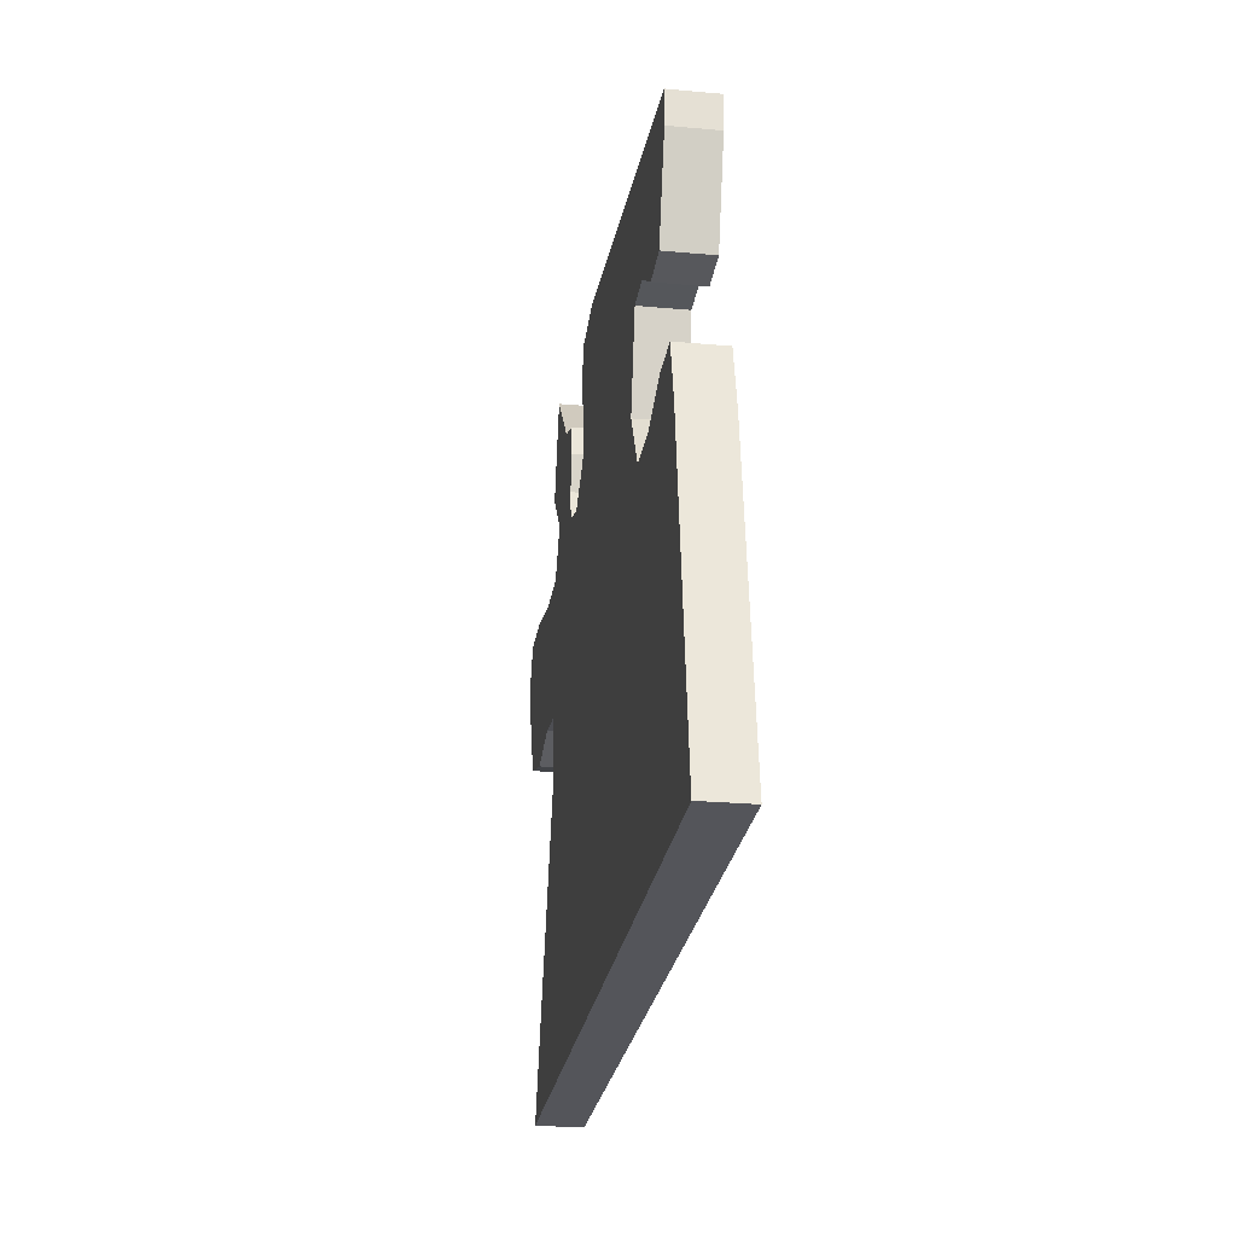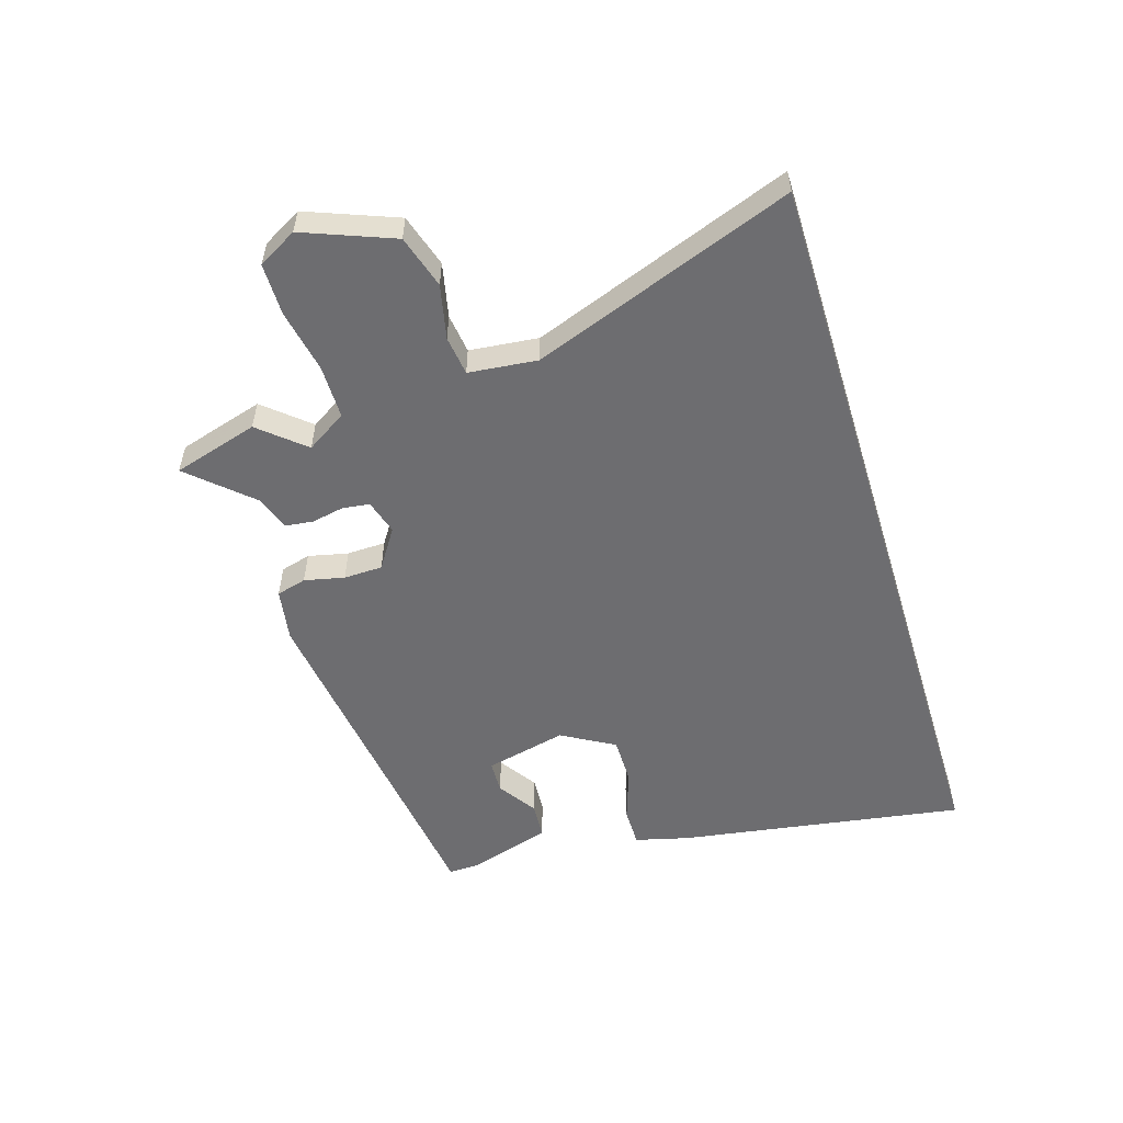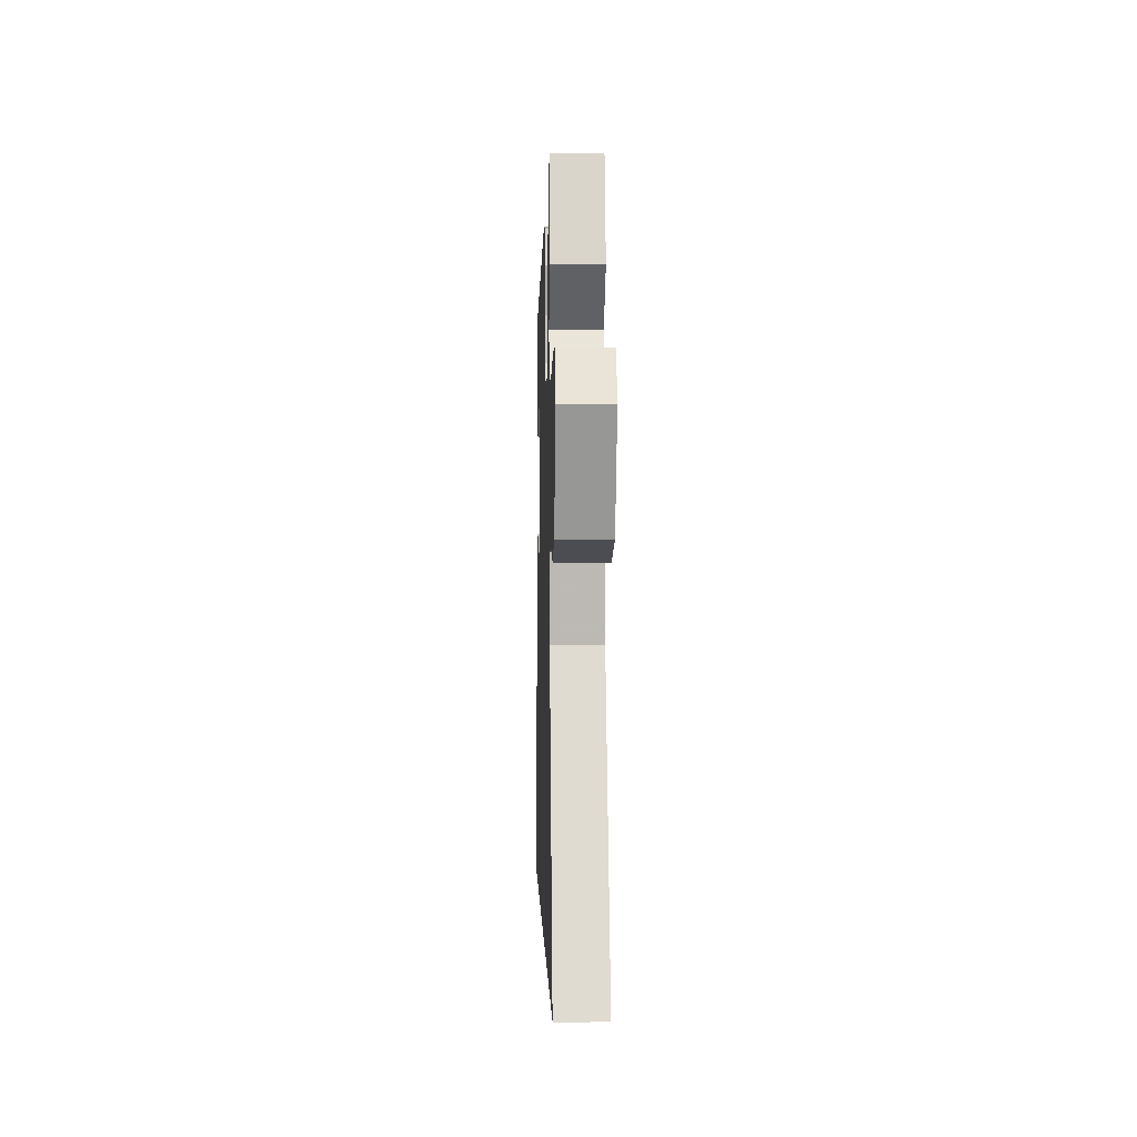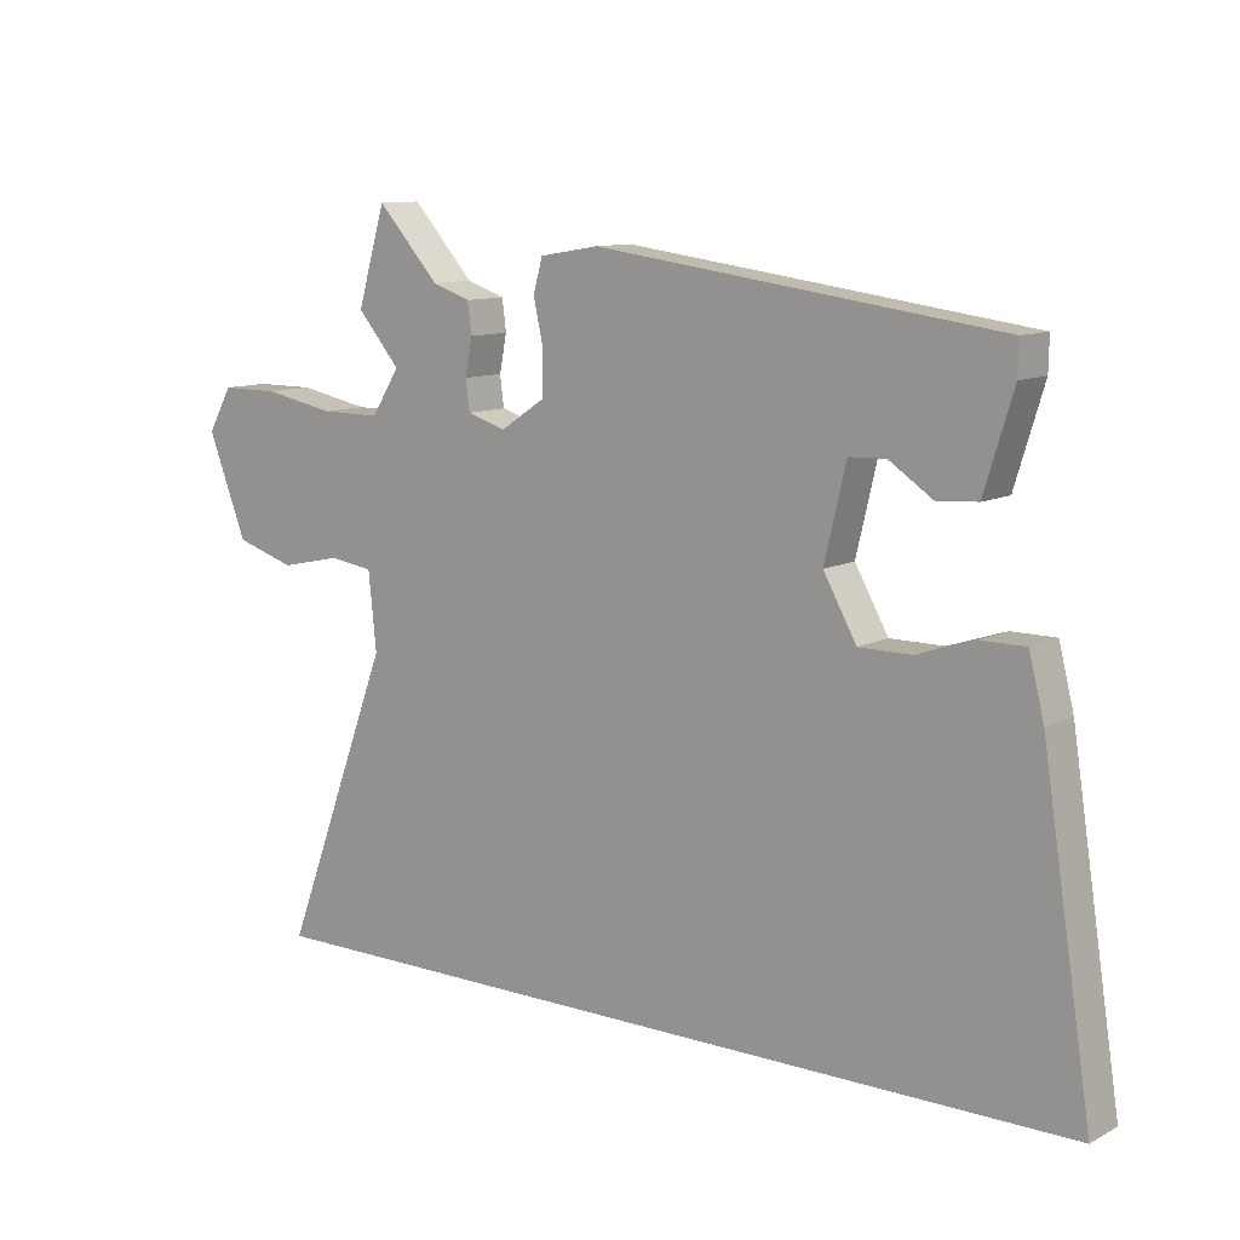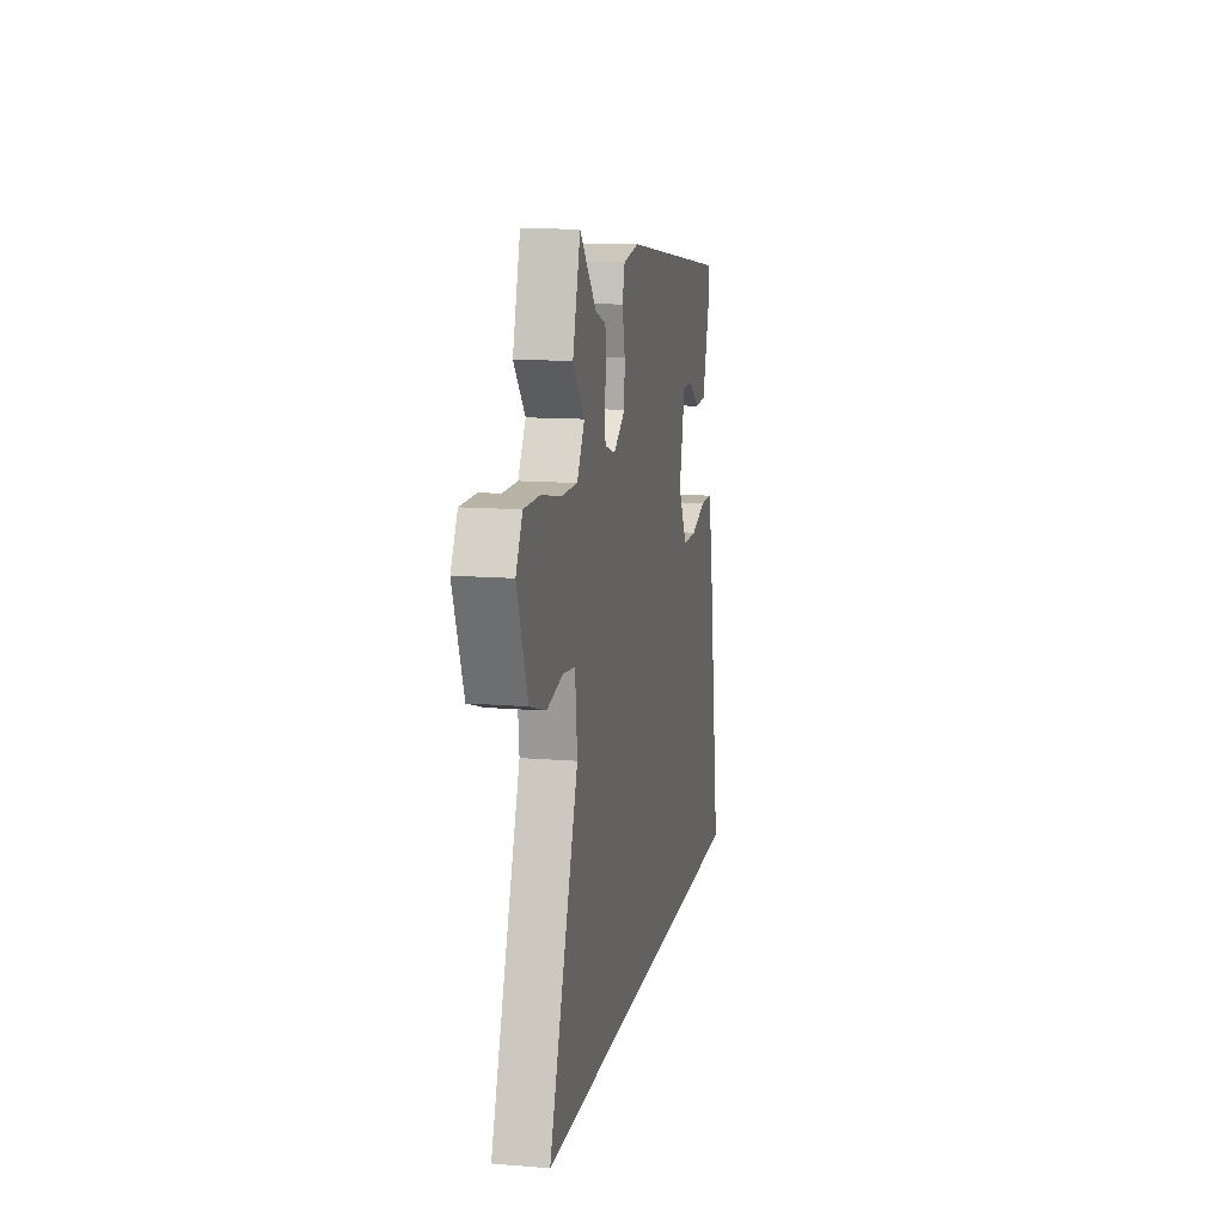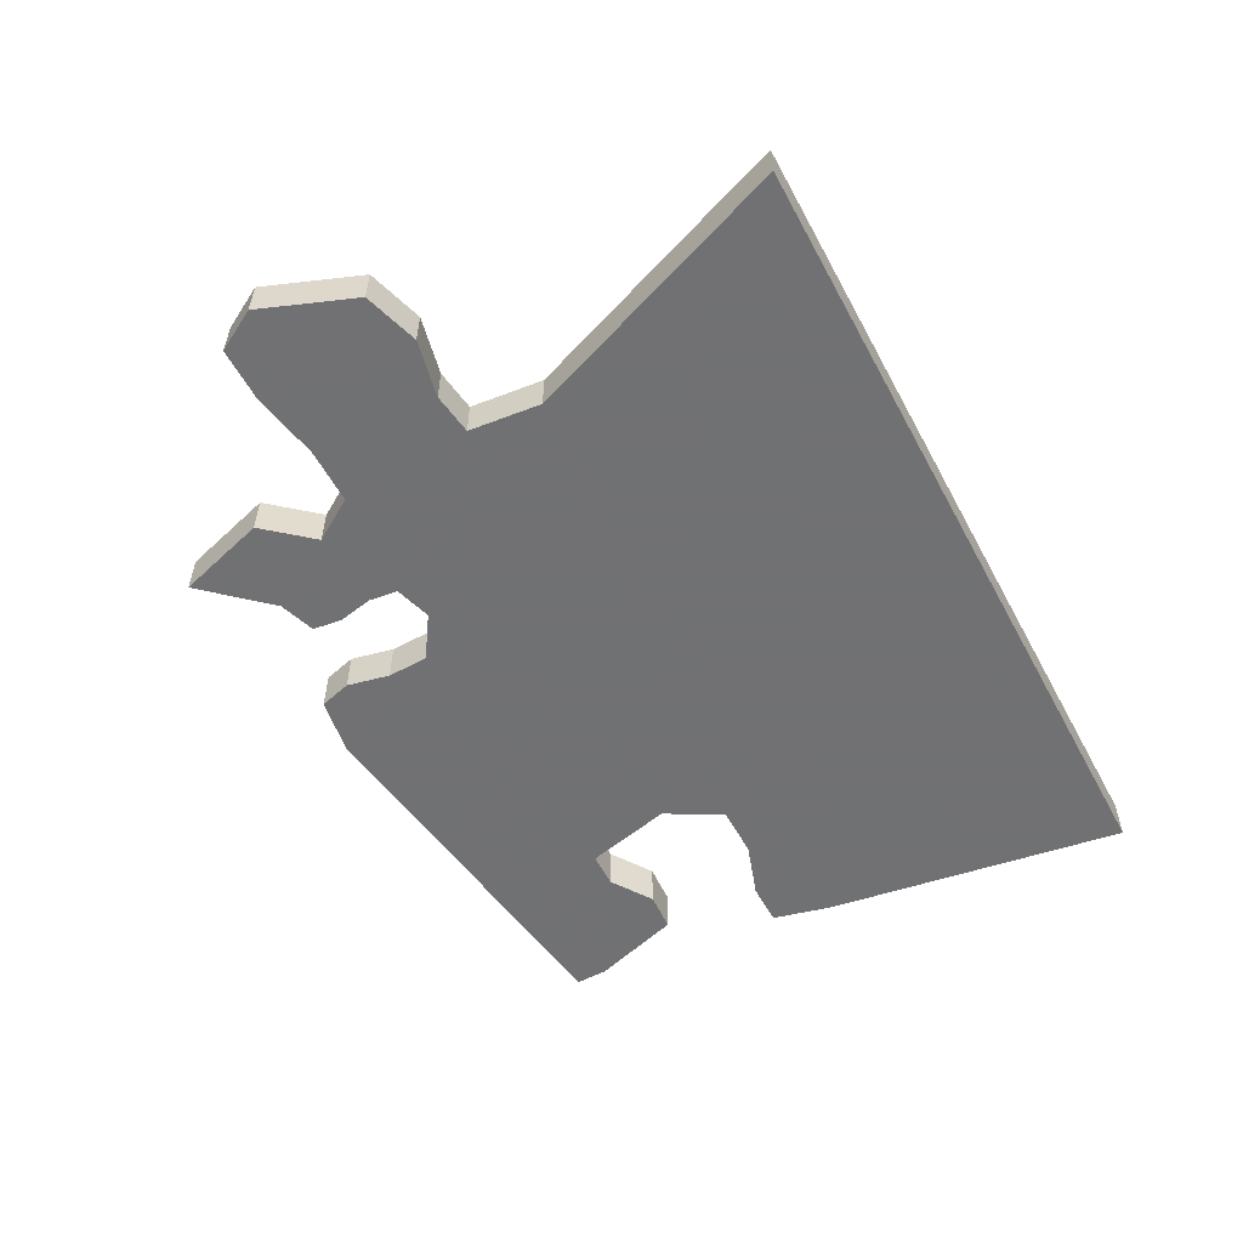
<metadata>
{"format":"obj","ext":"obj","renderer":"f3d","projection":"perspective","resolution":1024,"background":"white","views":[{"elev":-24.9,"azim":-98.4,"up":"+Z"},{"elev":-54.1,"azim":107.1,"up":"+Y"},{"elev":1.0,"azim":88.4,"up":"+Z"},{"elev":10.7,"azim":-141.7,"up":"+Z"},{"elev":12.7,"azim":100.7,"up":"+Z"},{"elev":-55.3,"azim":118.0,"up":"+Y"}]}
</metadata>
<code>
v 0.671 0.07 -0.5
v -0.625 0.07 -0.5
v -0.549 0.07 -0.012
v -0.526 0.07 0.079
v -0.459 0.07 0.079
v -0.372 0.07 0.05
v -0.291 0.07 0.05
v -0.24 0.07 0.14
v -0.273 0.07 0.279
v -0.329 0.07 0.281
v -0.395 0.07 0.237
v -0.457 0.07 0.241
v -0.501 0.07 0.384
v -0.502 0.07 0.435
v 0.111 0.07 0.517
v 0.201 0.07 0.502
v 0.215 0.07 0.451
v 0.2 0.07 0.383
v 0.202 0.07 0.317
v 0.269 0.07 0.273
v 0.328 0.07 0.291
v 0.334 0.07 0.337
v 0.323 0.07 0.393
v 0.329 0.07 0.44
v 0.387 0.07 0.46
v 0.481 0.07 0.564
v 0.524 0.07 0.419
v 0.459 0.07 0.343
v 0.502 0.07 0.275
v 0.593 0.07 0.275
v 0.7 0.07 0.296
v 0.789 0.07 0.296
v 0.826 0.07 0.23
v 0.767 0.07 0.077
v 0.677 0.07 0.049
v 0.585 0.07 0.069
v 0.518 0.07 0.06
v 0.506 0.07 -0.057
v 0.671 0 -0.5
v -0.625 0 -0.5
v -0.549 0 -0.012
v -0.526 0 0.079
v -0.459 0 0.079
v -0.372 0 0.05
v -0.291 0 0.05
v -0.24 0 0.14
v -0.273 0 0.279
v -0.329 0 0.281
v -0.395 0 0.237
v -0.457 0 0.241
v -0.501 0 0.384
v -0.502 0 0.435
v 0.111 0 0.517
v 0.201 0 0.502
v 0.215 0 0.451
v 0.2 0 0.383
v 0.202 0 0.317
v 0.269 0 0.273
v 0.328 0 0.291
v 0.334 0 0.337
v 0.323 0 0.393
v 0.329 0 0.44
v 0.387 0 0.46
v 0.481 0 0.564
v 0.524 0 0.419
v 0.459 0 0.343
v 0.502 0 0.275
v 0.593 0 0.275
v 0.7 0 0.296
v 0.789 0 0.296
v 0.826 0 0.23
v 0.767 0 0.077
v 0.677 0 0.049
v 0.585 0 0.069
v 0.518 0 0.06
v 0.506 0 -0.057
f 33 34 35 36
f 33 36 37
f 30 31 32 33
f 29 30 33 37
f 28 29 37 38
f 25 26 27 28
f 22 23 24 25
f 21 22 25 28
f 15 16 17 18
f 15 18 19
f 14 15 19
f 13 14 19 20
f 10 11 12 13
f 9 10 13 20
f 3 4 5 6
f 3 6 7
f 38 1 2 3
f 38 3 7
f 21 28 38
f 20 21 38 7
f 8 9 20
f 7 8 20
f 74 73 72 71
f 75 74 71
f 71 70 69 68
f 75 71 68 67
f 76 75 67 66
f 66 65 64 63
f 63 62 61 60
f 66 63 60 59
f 56 55 54 53
f 57 56 53
f 57 53 52
f 58 57 52 51
f 51 50 49 48
f 58 51 48 47
f 44 43 42 41
f 45 44 41
f 41 40 39 76
f 45 41 76
f 76 66 59
f 45 76 59 58
f 58 47 46
f 58 46 45
f 1 39 40 2
f 2 40 41 3
f 3 41 42 4
f 4 42 43 5
f 5 43 44 6
f 6 44 45 7
f 7 45 46 8
f 8 46 47 9
f 9 47 48 10
f 10 48 49 11
f 11 49 50 12
f 12 50 51 13
f 13 51 52 14
f 14 52 53 15
f 15 53 54 16
f 16 54 55 17
f 17 55 56 18
f 18 56 57 19
f 19 57 58 20
f 20 58 59 21
f 21 59 60 22
f 22 60 61 23
f 23 61 62 24
f 24 62 63 25
f 25 63 64 26
f 26 64 65 27
f 27 65 66 28
f 28 66 67 29
f 29 67 68 30
f 30 68 69 31
f 31 69 70 32
f 32 70 71 33
f 33 71 72 34
f 34 72 73 35
f 35 73 74 36
f 36 74 75 37
f 37 75 76 38
f 38 76 39 1

</code>
